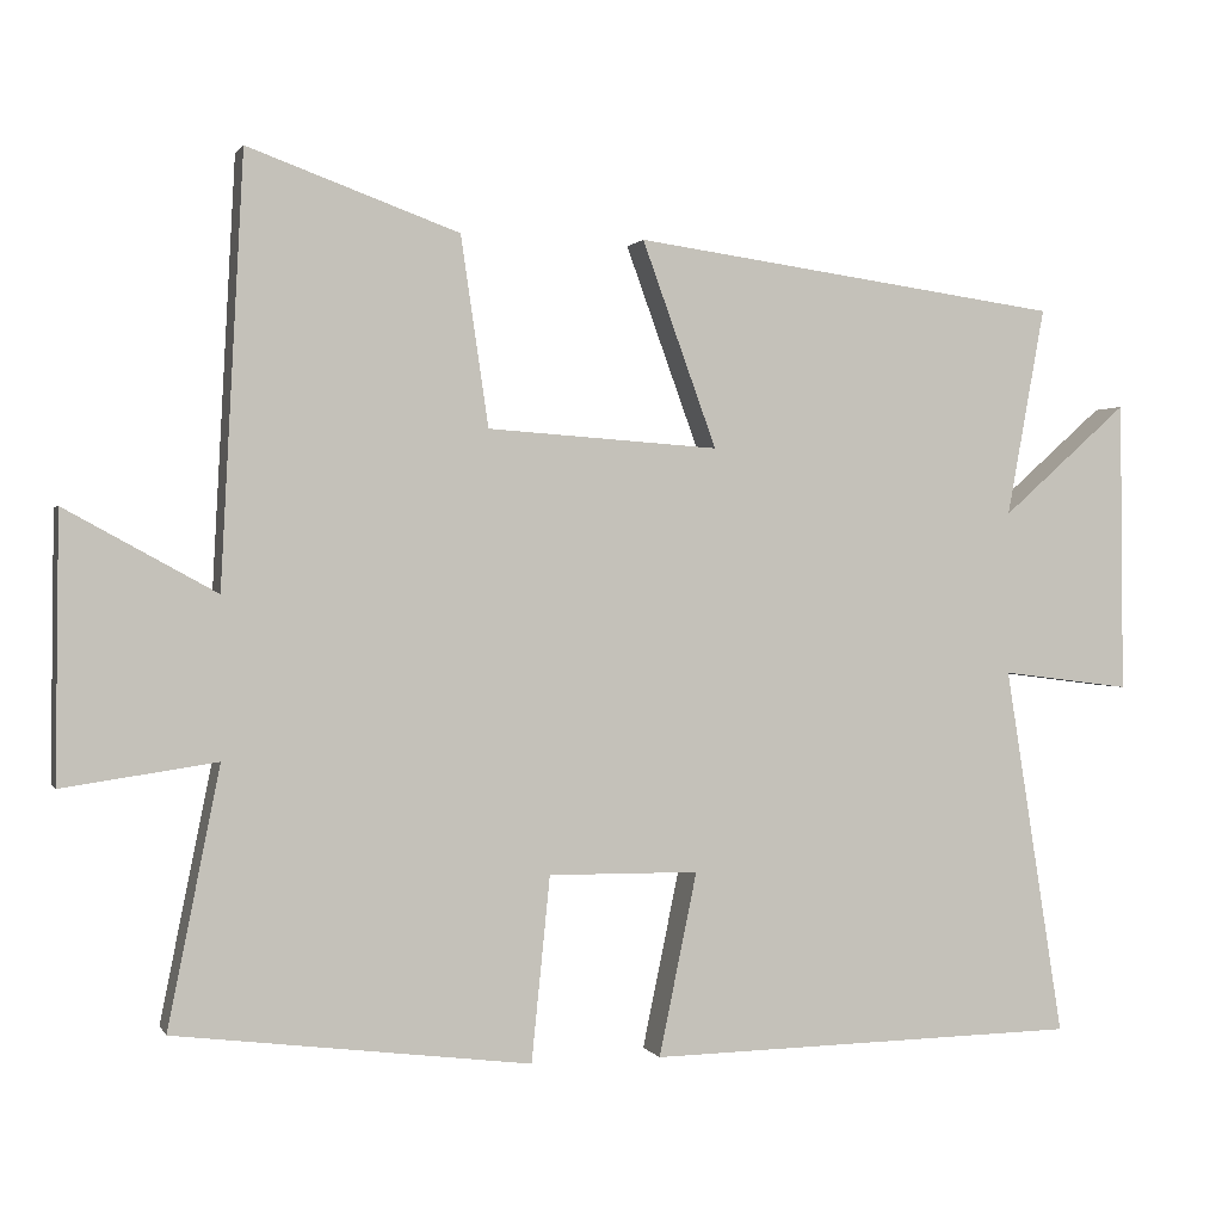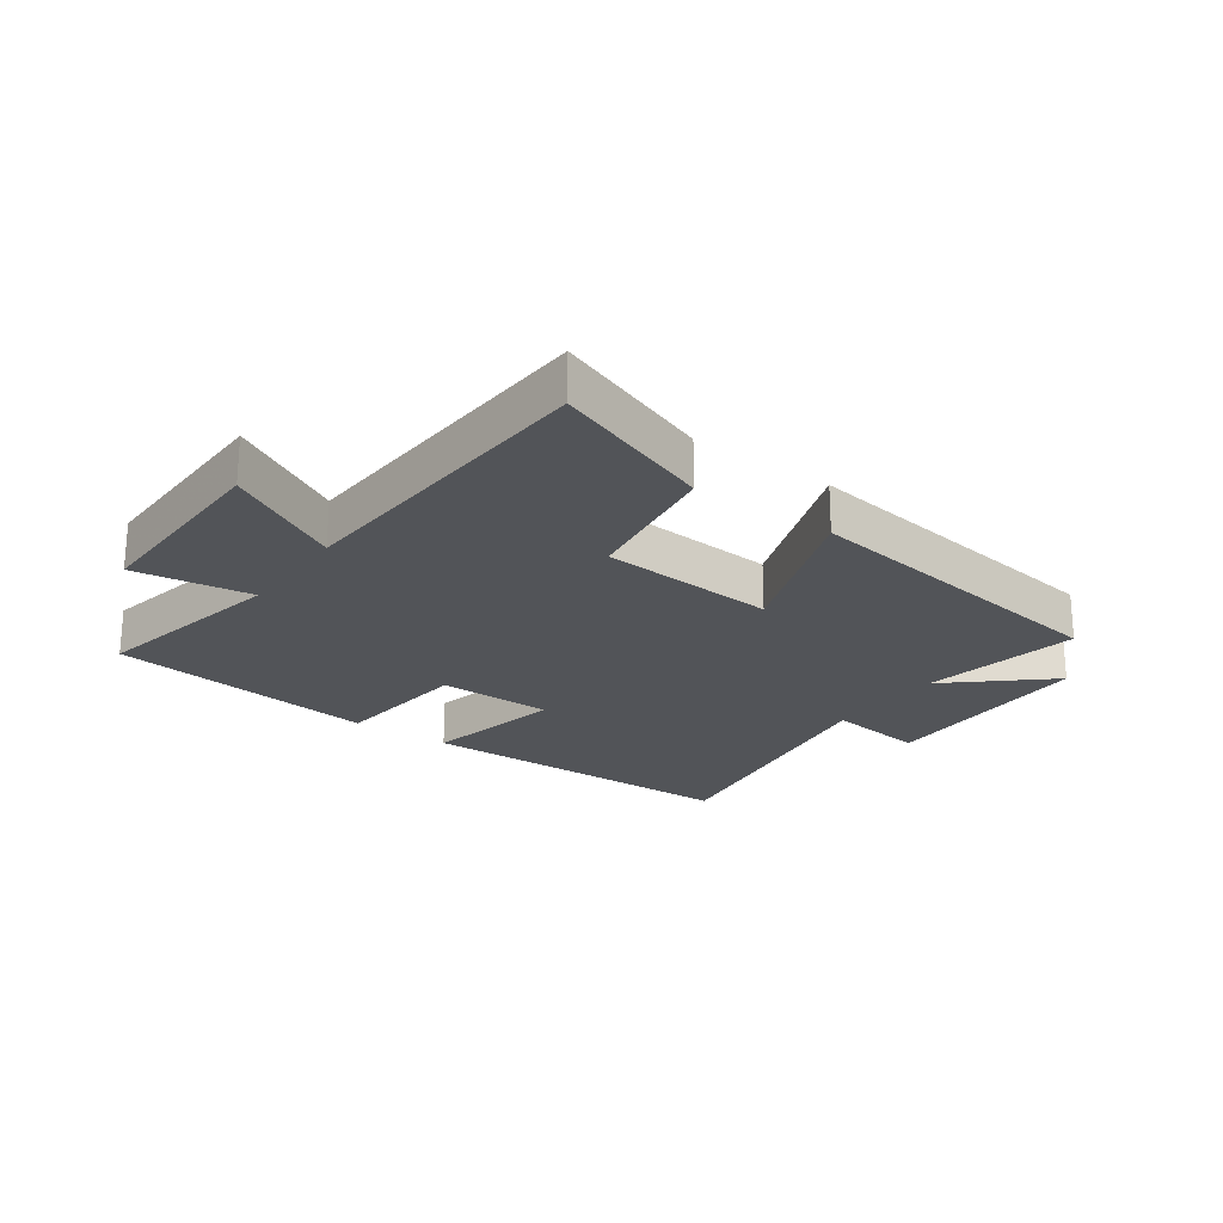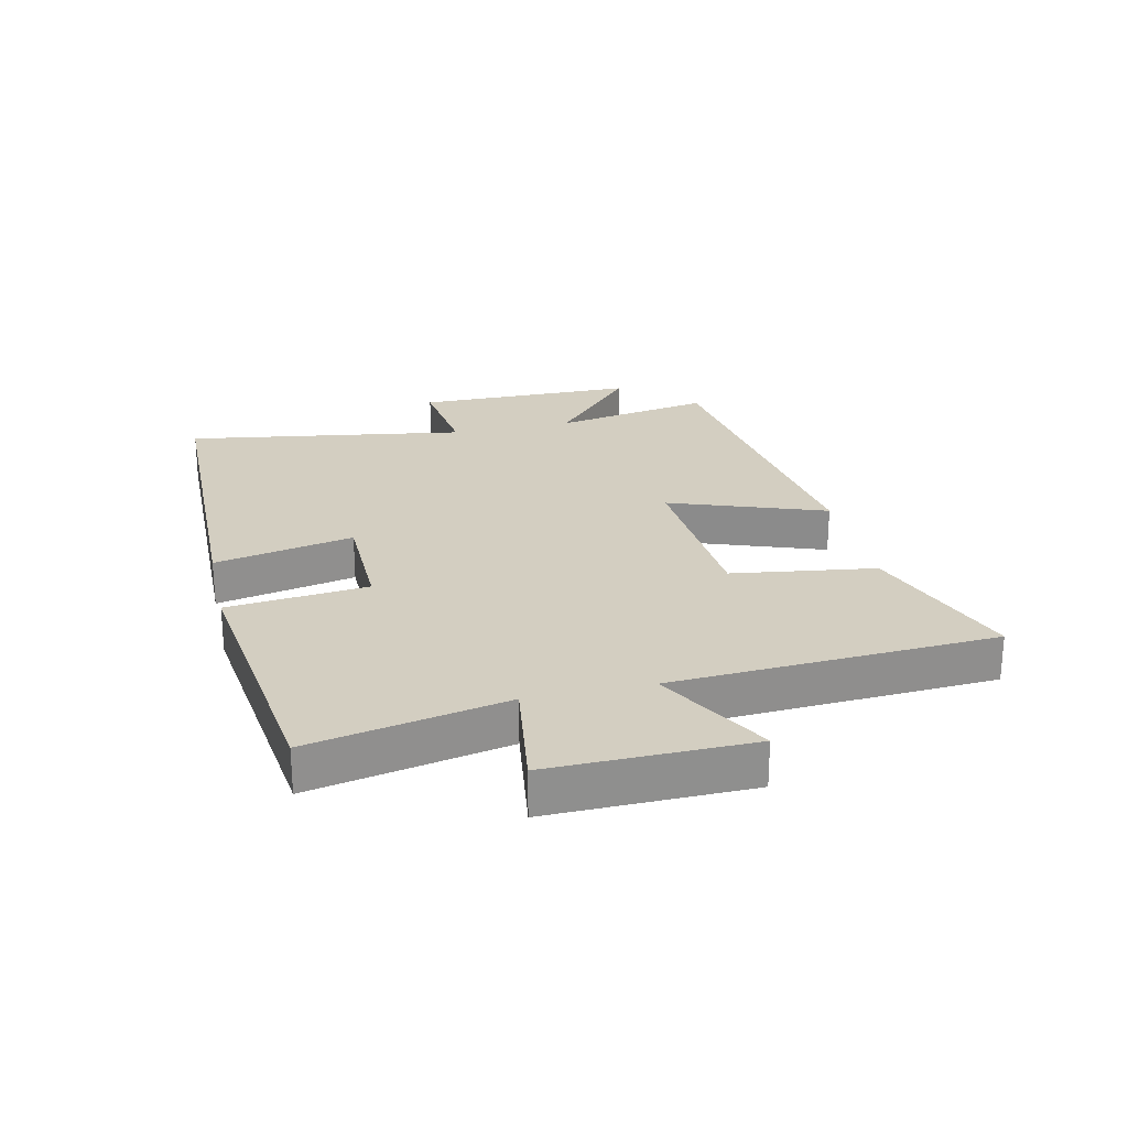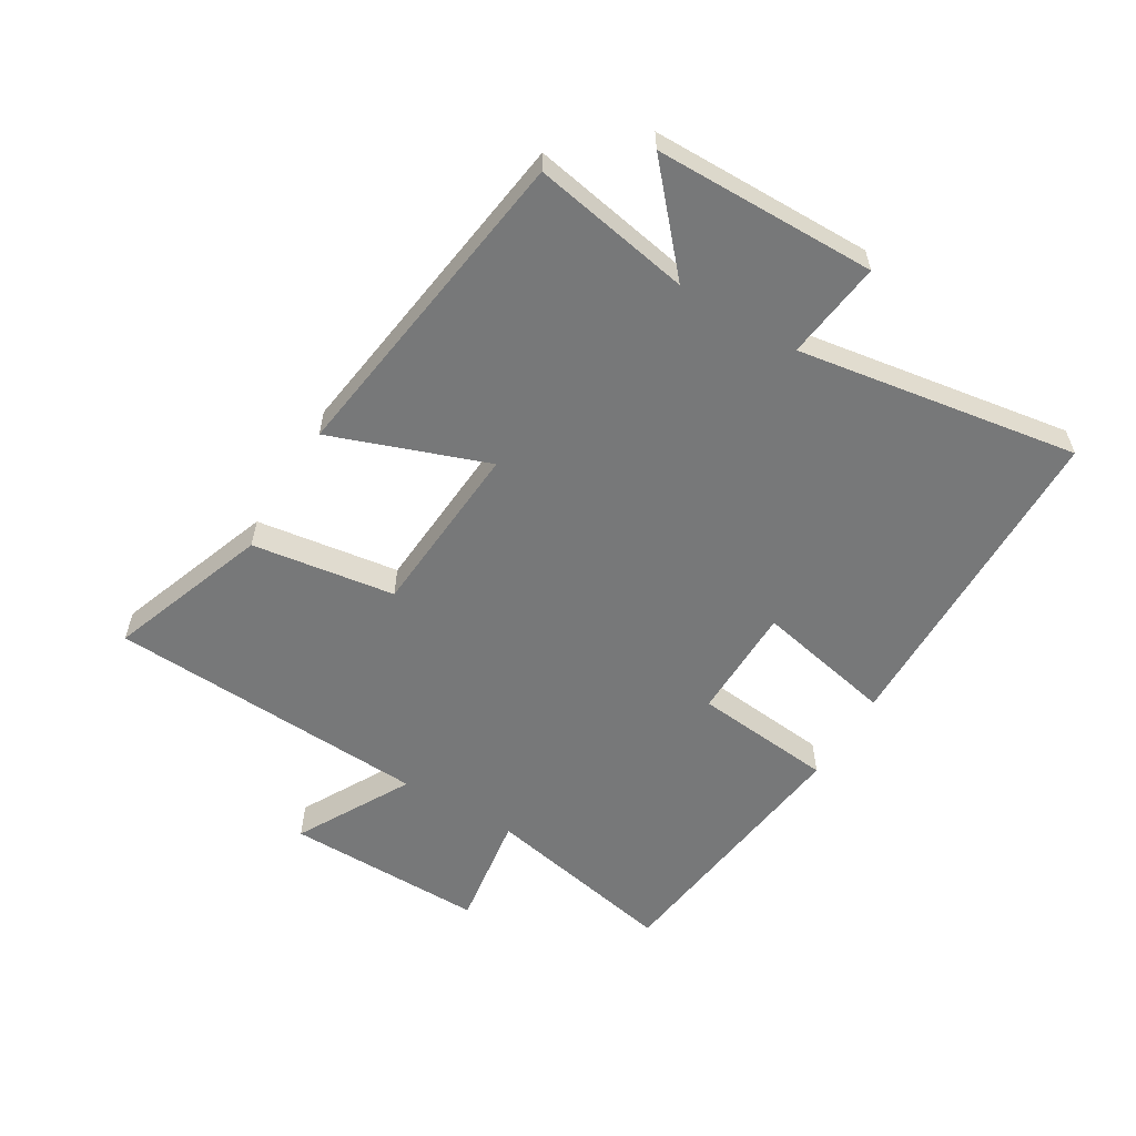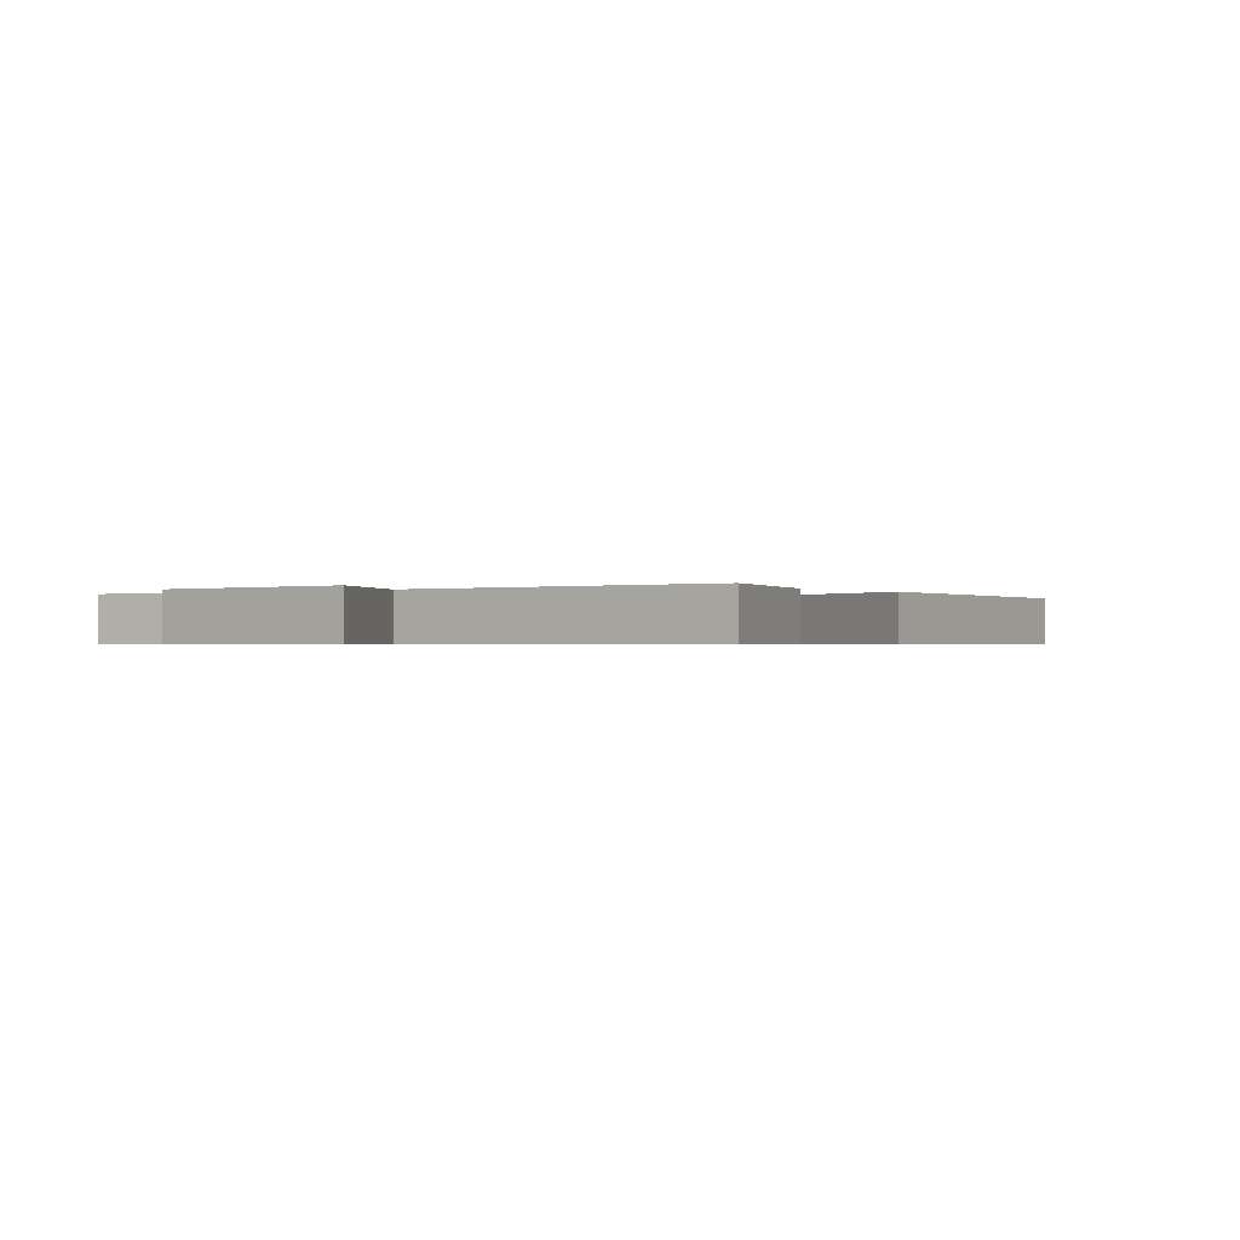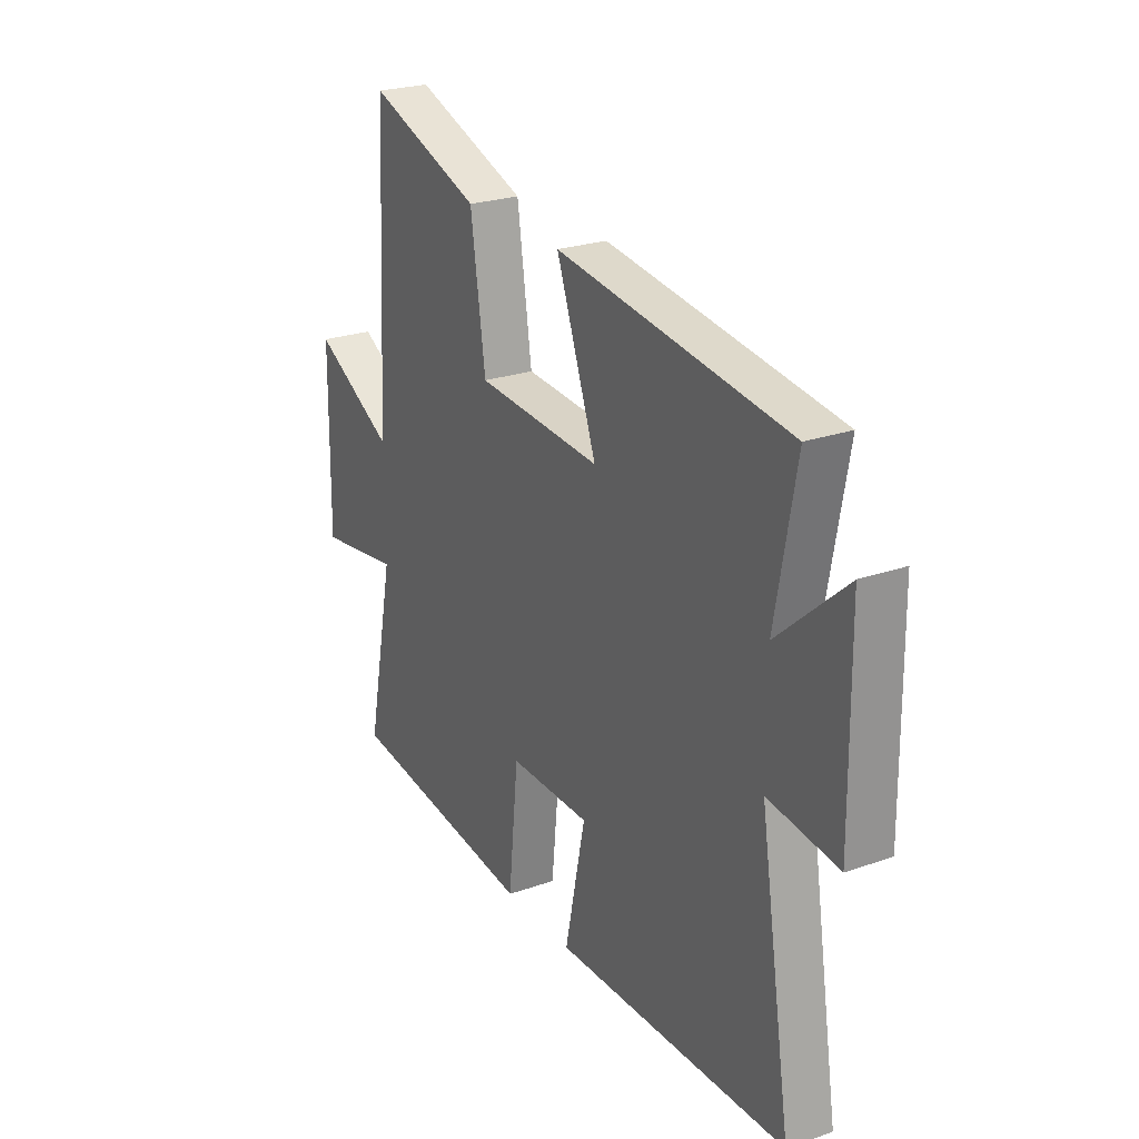
<metadata>
{"format":"obj","ext":"obj","renderer":"f3d","projection":"perspective","resolution":1024,"background":"white","views":[{"elev":0.8,"azim":-16.0,"up":"+Z"},{"elev":-22.9,"azim":-35.7,"up":"+Y"},{"elev":24.9,"azim":-102.9,"up":"+Y"},{"elev":-57.4,"azim":59.0,"up":"+Y"},{"elev":-0.6,"azim":-50.8,"up":"+Y"},{"elev":24.4,"azim":60.0,"up":"+Z"}]}
</metadata>
<code>
v 0.547 0.07 0.427
v 0.5 0.07 0.169
v 0.656 0.07 0.307
v 0.66 0.07 -0.053
v 0.5 0.07 -0.033
v 0.573 0.07 -0.49
v 0.037 0.07 -0.5
v 0.084 0.07 -0.274
v -0.102 0.07 -0.272
v -0.125 0.07 -0.5
v -0.564 0.07 -0.445
v -0.5 0.07 -0.127
v -0.69 0.07 -0.155
v -0.686 0.07 0.171
v -0.5 0.07 0.069
v -0.472 0.07 0.594
v -0.212 0.07 0.5
v -0.178 0.07 0.267
v 0.108 0.07 0.247
v 0.016 0.07 0.5
v 0.547 0 0.427
v 0.5 0 0.169
v 0.656 0 0.307
v 0.66 0 -0.053
v 0.5 0 -0.033
v 0.573 0 -0.49
v 0.037 0 -0.5
v 0.084 0 -0.274
v -0.102 0 -0.272
v -0.125 0 -0.5
v -0.564 0 -0.445
v -0.5 0 -0.127
v -0.69 0 -0.155
v -0.686 0 0.171
v -0.5 0 0.069
v -0.472 0 0.594
v -0.212 0 0.5
v -0.178 0 0.267
v 0.108 0 0.247
v 0.016 0 0.5
f 19 20 1 2
f 18 19 2
f 15 16 17 18
f 15 18 2
f 12 13 14 15
f 12 15 2
f 9 10 11 12
f 8 9 12 2
f 5 6 7 8
f 5 8 2 3
f 3 4 5
f 22 21 40 39
f 22 39 38
f 38 37 36 35
f 22 38 35
f 35 34 33 32
f 22 35 32
f 32 31 30 29
f 22 32 29 28
f 28 27 26 25
f 23 22 28 25
f 25 24 23
f 1 21 22 2
f 2 22 23 3
f 3 23 24 4
f 4 24 25 5
f 5 25 26 6
f 6 26 27 7
f 7 27 28 8
f 8 28 29 9
f 9 29 30 10
f 10 30 31 11
f 11 31 32 12
f 12 32 33 13
f 13 33 34 14
f 14 34 35 15
f 15 35 36 16
f 16 36 37 17
f 17 37 38 18
f 18 38 39 19
f 19 39 40 20
f 20 40 21 1

</code>
